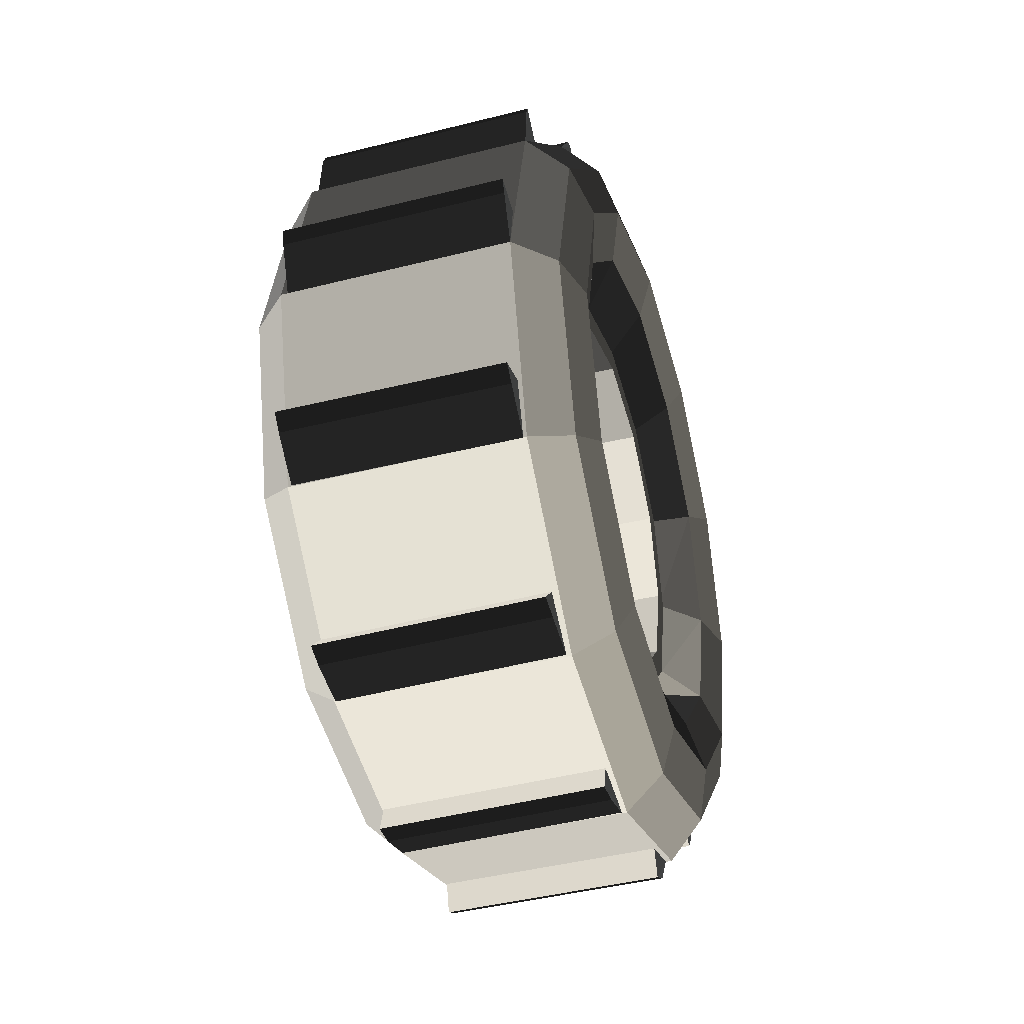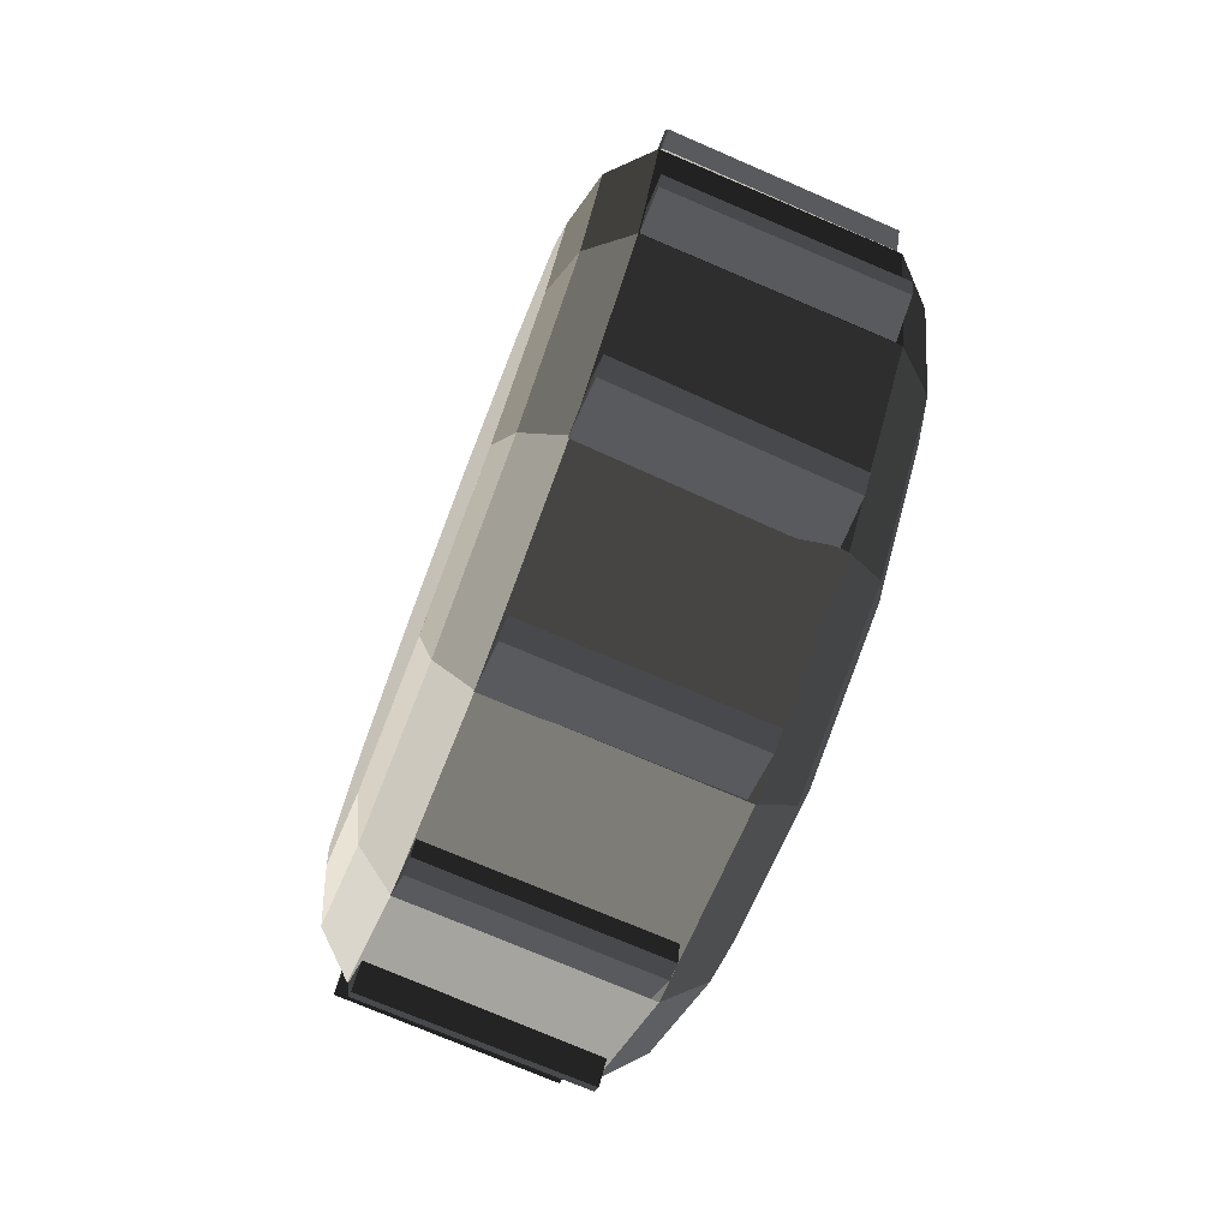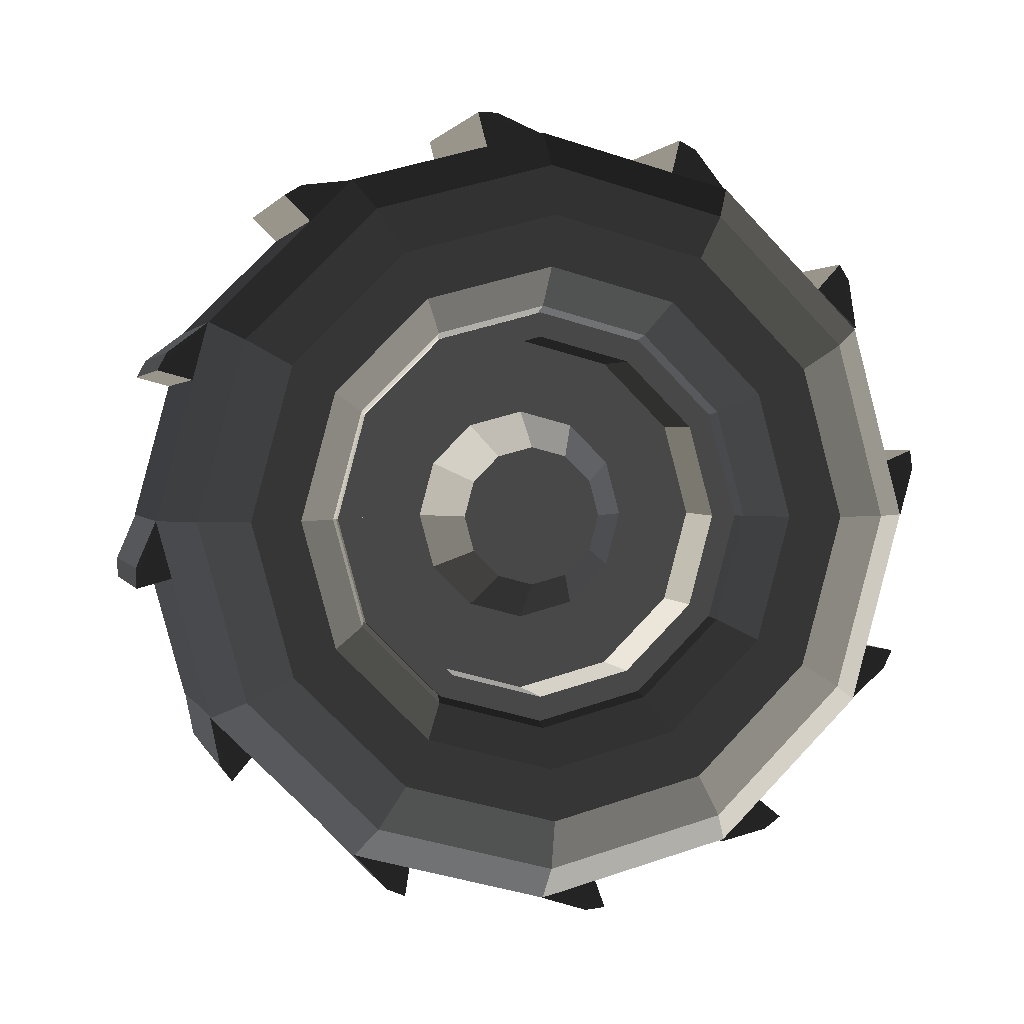
<metadata>
{"format":"obj","ext":"obj","renderer":"f3d","projection":"perspective","resolution":1024,"background":"white","views":[{"elev":-38.4,"azim":16.6,"up":"+Y"},{"elev":-75.1,"azim":-21.2,"up":"+Z"},{"elev":2.1,"azim":-103.2,"up":"+Z"}]}
</metadata>
<code>
v 0.2046 0.00434 -0.4841
v 0.2046 -0.2363 -0.4196
v 0.2231 -0.2019 -0.3601
v 0.2231 0.00434 -0.4153
v 0.1543 0.00434 -0.5344
v 0.1543 -0.2614 -0.4632
v -0.155 -0.005261 -0.532
v -0.2054 -0.005261 -0.4817
v -0.2054 -0.2459 -0.4172
v -0.155 -0.2711 -0.4608
v -0.2238 -0.005261 -0.413
v -0.2238 -0.2115 -0.3577
v -0.2054 -0.005261 -0.3442
v -0.2054 -0.1771 -0.2982
v -0.155 -0.005261 -0.2939
v -0.155 -0.152 -0.2546
v -0.08627 -0.005261 -0.2755
v -0.08627 -0.1428 -0.2386
v 0.1587 -0.1478 -0.2473
v 0.2046 0.00434 -0.3466
v 0.2046 -0.1675 -0.3005
v 0.2046 -0.4124 -0.2434
v 0.2231 -0.3529 -0.2091
v 0.1543 -0.456 -0.2686
v -0.2054 -0.422 -0.2411
v -0.155 -0.4656 -0.2663
v -0.2238 -0.3625 -0.2067
v -0.2054 -0.303 -0.1723
v -0.155 -0.2594 -0.1472
v -0.08627 -0.2434 -0.138
v 0.1543 -0.2498 -0.1495
v 0.2046 -0.2934 -0.1747
v 0.2046 -0.4769 -0.002823
v 0.2231 -0.4082 -0.002823
v 0.1543 -0.5272 -0.002823
v -0.2054 -0.4865 -0.000466
v -0.155 -0.5368 -0.000466
v -0.2238 -0.4178 -0.000466
v -0.2054 -0.349 -0.000466
v -0.155 -0.2987 -0.000466
v -0.08627 -0.2803 -0.000466
v 0.1543 -0.2891 -0.002823
v 0.2046 -0.3394 -0.002823
v 0.2046 -0.4124 0.2378
v 0.2231 -0.3529 0.2034
v 0.1543 -0.456 0.263
v -0.2054 -0.422 0.2402
v -0.155 -0.4656 0.2653
v -0.2238 -0.3625 0.2058
v -0.2054 -0.303 0.1714
v -0.155 -0.2594 0.1462
v -0.08627 -0.2434 0.137
v 0.1543 -0.2498 0.1439
v 0.2046 -0.2934 0.1691
v 0.2046 -0.2363 0.414
v 0.2231 -0.2019 0.3544
v 0.1543 -0.2614 0.4575
v -0.2054 -0.2459 0.4163
v -0.155 -0.2711 0.4599
v -0.2238 -0.2115 0.3568
v -0.2054 -0.1771 0.2972
v -0.155 -0.152 0.2536
v -0.08627 -0.1428 0.2377
v 0.1543 -0.1424 0.2513
v 0.2046 -0.1675 0.2949
v 0.2046 0.00434 0.4784
v 0.2231 0.00434 0.4097
v 0.1543 0.00434 0.5288
v -0.2054 -0.005261 0.4808
v -0.155 -0.005261 0.5311
v -0.2238 -0.005261 0.412
v -0.2054 -0.005261 0.3433
v -0.155 -0.005261 0.293
v -0.08627 -0.005261 0.2745
v 0.2046 0.00434 0.3409
v 0.2046 0.245 0.414
v 0.2231 0.2106 0.3544
v 0.1543 0.2701 0.4575
v -0.155 0.2605 0.4599
v -0.2054 0.2354 0.4163
v -0.2238 0.201 0.3568
v -0.2054 0.1666 0.2972
v -0.155 0.1414 0.2536
v -0.08627 0.1322 0.2377
v 0.1587 -0.005261 0.2845
v 0.2046 0.1762 0.2949
v 0.2046 0.4211 0.2378
v 0.2231 0.3616 0.2034
v 0.1543 0.4647 0.263
v -0.155 0.4551 0.2653
v -0.2054 0.4115 0.2402
v -0.2238 0.352 0.2058
v -0.2054 0.2924 0.1714
v -0.155 0.2488 0.1462
v -0.08627 0.2329 0.137
v 0.1587 0.1372 0.2464
v 0.2046 0.302 0.1691
v 0.2046 0.4856 -0.002823
v 0.2231 0.4168 -0.002823
v 0.1543 0.5359 -0.002823
v -0.155 0.5263 -0.000466
v -0.2054 0.476 -0.000466
v -0.2238 0.4072 -0.000466
v -0.2054 0.3385 -0.000466
v -0.155 0.2882 -0.000466
v -0.08627 0.2697 -0.000466
v 0.1587 0.2416 0.142
v 0.2046 0.3481 -0.002823
v 0.2046 0.4211 -0.2434
v 0.2231 0.3616 -0.2091
v 0.1543 0.4647 -0.2686
v -0.155 0.4551 -0.2663
v -0.2054 0.4115 -0.2411
v -0.2238 0.352 -0.2067
v -0.2054 0.2924 -0.1723
v -0.155 0.2488 -0.1472
v -0.08627 0.2329 -0.138
v 0.1587 0.2416 -0.143
v 0.2046 0.302 -0.1747
v 0.2046 0.245 -0.4196
v 0.2231 0.2106 -0.3601
v 0.1543 0.2701 -0.4632
v -0.2054 0.2354 -0.4172
v -0.155 0.2605 -0.4608
v -0.2238 0.201 -0.3577
v -0.2054 0.1666 -0.2982
v -0.155 0.1414 -0.2546
v -0.08627 0.1322 -0.2386
v 0.1587 0.1372 -0.2473
v 0.2046 0.1762 -0.3005
v 0.1543 -0.00566 -0.2762
v 0.1587 0.2797 -0.000466
v 0.008726 -0.2903 -0.000466
v 0.008726 -0.2521 -0.143
v -0.1413 -0.2521 -0.143
v -0.1413 -0.2903 -0.000466
v 0.008726 -0.1478 -0.2473
v -0.1413 -0.1478 -0.2473
v 0.008726 -0.005261 -0.2855
v -0.1413 -0.005261 -0.2855
v 0.008726 0.1372 -0.2473
v -0.1413 0.1372 -0.2473
v 0.008726 0.2416 -0.143
v -0.1413 0.2416 -0.143
v 0.008726 0.2797 -0.000466
v -0.1413 0.2797 -0.000466
v 0.008726 0.2416 0.142
v -0.1413 0.2416 0.142
v 0.008726 0.1372 0.2464
v -0.1413 0.1372 0.2464
v 0.008726 -0.005261 0.2845
v -0.1413 -0.005261 0.2845
v 0.008726 -0.1478 0.2464
v -0.1413 -0.1478 0.2464
v 0.008726 -0.2521 0.142
v -0.1413 -0.2521 0.142
v -0.1413 -0.223 -0.1262
v -0.1413 -0.2567 -0.0004663
v -0.1413 -0.131 -0.2182
v -0.1413 -0.005261 -0.2519
v -0.1413 0.1204 -0.2182
v -0.1413 0.2125 -0.1262
v -0.1413 0.2461 -0.0004663
v -0.1413 0.2125 0.1252
v -0.1413 0.1204 0.2172
v -0.1413 -0.005261 0.2509
v -0.1413 -0.131 0.2172
v -0.1413 -0.223 0.1252
v -0.02127 -0.223 -0.1262
v -0.02127 -0.2567 -0.0004667
v -0.02127 -0.131 -0.2182
v -0.02127 -0.005261 -0.2519
v -0.02127 0.1204 -0.2182
v -0.02127 0.2125 -0.1262
v -0.02127 0.2461 -0.0004667
v -0.02127 0.2125 0.1252
v -0.02127 0.1204 0.2172
v -0.02127 -0.005261 0.2509
v -0.02127 -0.131 0.2172
v -0.02127 -0.223 0.1252
v -0.02127 -0.1338 -0.07469
v -0.02127 -0.1537 -0.0004669
v -0.02127 -0.07948 -0.129
v -0.02127 -0.005261 -0.1489
v -0.02127 0.06896 -0.129
v -0.02127 0.1233 -0.07469
v -0.02127 0.1432 -0.0004669
v -0.02127 0.1233 0.07376
v -0.02127 0.06896 0.1281
v -0.02127 -0.005261 0.148
v -0.02127 -0.07948 0.1281
v -0.02127 -0.1338 0.07376
v -0.09127 -0.08961 -0.04917
v -0.09127 -0.1027 -0.0004669
v -0.09127 -0.05396 -0.08481
v -0.09127 -0.005261 -0.09786
v -0.09127 0.04344 -0.08481
v -0.09127 0.07909 -0.04917
v -0.09127 0.09214 -0.0004669
v -0.09127 0.07909 0.04823
v -0.09127 0.04344 0.08388
v -0.09127 -0.005261 0.09693
v -0.09127 -0.05396 0.08388
v -0.09127 -0.08961 0.04823
v 0.008726 -0.005261 -0.2855
v 0.008725 -0.1478 -0.2473
v 0.1587 -0.1478 -0.2473
v 0.1587 -0.005261 -0.2855
v 0.008725 -0.2521 -0.143
v 0.1587 -0.2521 -0.143
v 0.008725 -0.2903 -0.000466
v 0.1587 -0.2903 -0.000466
v 0.008726 -0.2521 0.142
v 0.1587 -0.2521 0.142
v 0.008726 -0.1478 0.2464
v 0.1587 -0.1478 0.2464
v 0.008726 -0.005261 0.2845
v 0.1587 -0.005261 0.2845
v 0.008726 0.1372 0.2464
v 0.1587 0.1372 0.2464
v 0.008726 0.2416 0.142
v 0.1587 0.2416 0.142
v 0.008726 0.2797 -0.000466
v 0.1587 0.2797 -0.000466
v 0.008726 0.2416 -0.143
v 0.1587 0.2416 -0.143
v 0.008726 0.1372 -0.2473
v 0.1587 0.1372 -0.2473
v 0.1587 -0.131 -0.2182
v 0.1587 -0.005261 -0.2519
v 0.1587 -0.223 -0.1262
v 0.1587 -0.2567 -0.0004658
v 0.1587 -0.223 0.1252
v 0.1587 -0.131 0.2172
v 0.1587 -0.005261 0.2509
v 0.1587 0.1204 0.2172
v 0.1587 0.2125 0.1252
v 0.1587 0.2461 -0.0004658
v 0.1587 0.2125 -0.1262
v 0.1587 0.1204 -0.2182
v 0.03873 -0.131 -0.2182
v 0.03873 -0.005262 -0.2519
v 0.03873 -0.223 -0.1262
v 0.03873 -0.2567 -0.000466
v 0.03873 -0.223 0.1252
v 0.03873 -0.131 0.2172
v 0.03873 -0.005262 0.2509
v 0.03873 0.1204 0.2172
v 0.03873 0.2125 0.1252
v 0.03873 0.2461 -0.000466
v 0.03873 0.2125 -0.1262
v 0.03873 0.1204 -0.2182
v 0.03873 -0.07949 -0.129
v 0.03873 -0.005262 -0.1489
v 0.03873 -0.1338 -0.07469
v 0.03873 -0.1537 -0.000466
v 0.03873 -0.1338 0.07376
v 0.03873 -0.07949 0.1281
v 0.03873 -0.005262 0.148
v 0.03873 0.06896 0.1281
v 0.03873 0.1233 0.07376
v 0.03873 0.1432 -0.000466
v 0.03873 0.1233 -0.07469
v 0.03873 0.06896 -0.129
v 0.1087 -0.05396 -0.08481
v 0.1087 -0.005262 -0.09786
v 0.1087 -0.08961 -0.04916
v 0.1087 -0.1027 -0.000466
v 0.1087 -0.08961 0.04823
v 0.1087 -0.05396 0.08388
v 0.1087 -0.005262 0.09693
v 0.1087 0.04344 0.08388
v 0.1087 0.07909 0.04823
v 0.1087 0.09213 -0.000466
v 0.1087 0.07909 -0.04916
v 0.1087 0.04344 -0.08481
v -0.1458 -0.004975 0.531
v -0.1484 0.07226 0.5103
v -0.1484 0.0848 0.5571
v 0.1543 0.00434 0.5288
v 0.1517 0.09411 0.5548
v 0.1518 0.08157 0.5081
v -0.1458 0.05756 0.5578
v 0.1543 0.06688 0.5555
v -0.1455 0.2608 0.4598
v -0.1477 0.3173 0.4032
v -0.1485 0.3516 0.4375
v 0.1546 0.2701 0.4575
v 0.1516 0.3609 0.4352
v 0.1524 0.3267 0.401
v -0.146 0.3284 0.4517
v 0.1541 0.3377 0.4495
v -0.1455 0.4554 0.2653
v -0.1468 0.4761 0.188
v -0.1481 0.5228 0.2005
v 0.1546 0.4647 0.263
v 0.152 0.5321 0.1982
v 0.1534 0.4854 0.1857
v -0.1458 0.5099 0.2245
v 0.1543 0.5192 0.2222
v -0.155 0.5263 -0.000466
v -0.155 0.5056 -0.07774
v -0.1566 0.5524 -0.09027
v 0.1451 0.5356 -0.002948
v 0.1436 0.5616 -0.09275
v 0.1451 0.5149 -0.08022
v -0.1547 0.5531 -0.06298
v 0.1455 0.5624 -0.06547
v -0.1539 0.4559 -0.2644
v -0.1513 0.395 -0.3162
v -0.1519 0.4263 -0.3531
v 0.1461 0.4659 -0.261
v 0.1482 0.4363 -0.3496
v 0.1488 0.405 -0.3127
v -0.151 0.4425 -0.331
v 0.1491 0.4525 -0.3276
v -0.1556 0.2611 -0.4602
v -0.1535 0.1822 -0.4728
v -0.1541 0.1898 -0.5206
v 0.1445 0.2698 -0.463
v 0.146 0.1985 -0.5234
v 0.1467 0.1909 -0.4756
v -0.1531 0.215 -0.5101
v 0.1471 0.2237 -0.5129
v -0.1558 -0.003975 -0.532
v -0.1532 -0.07909 -0.5046
v -0.1528 -0.09568 -0.5501
v 0.1443 0.006038 -0.5328
v 0.1473 -0.08566 -0.5509
v 0.1469 -0.06908 -0.5054
v -0.152 -0.0685 -0.5532
v 0.1481 -0.05849 -0.554
v -0.1498 -0.2701 0.4609
v -0.1513 -0.1924 0.4799
v -0.1509 -0.2039 0.5269
v 0.1504 -0.264 0.4595
v 0.1494 -0.1978 0.5256
v 0.1489 -0.1863 0.4785
v -0.1487 -0.2282 0.5144
v 0.1515 -0.2221 0.5131
v -0.1521 -0.4684 0.2674
v -0.1544 -0.4101 0.3221
v -0.1526 -0.4432 0.3575
v 0.1478 -0.4548 0.2652
v 0.1474 -0.4296 0.3552
v 0.1456 -0.3965 0.3199
v -0.1504 -0.4581 0.3346
v 0.1496 -0.4445 0.3324
v -0.1523 -0.5388 -0.0005488
v -0.1534 -0.5087 0.07355
v -0.1517 -0.5535 0.0918
v 0.1478 -0.5276 -0.0005637
v 0.1483 -0.5423 0.09179
v 0.1467 -0.4975 0.07354
v -0.1499 -0.5576 0.0648
v 0.1502 -0.5463 0.06479
v -0.1541 -0.4641 -0.2667
v -0.1532 -0.4792 -0.1881
v -0.1519 -0.5267 -0.1973
v 0.146 -0.4551 -0.2683
v 0.1483 -0.5177 -0.1988
v 0.1469 -0.4701 -0.1897
v -0.1506 -0.5154 -0.2221
v 0.1495 -0.5064 -0.2237
v -0.1566 -0.2684 -0.464
v -0.1538 -0.3189 -0.402
v -0.152 -0.3564 -0.4326
v 0.1433 -0.2531 -0.465
v 0.1479 -0.3411 -0.4336
v 0.1461 -0.3036 -0.403
v -0.1514 -0.3346 -0.4491
v 0.1485 -0.3193 -0.4501
f 4 3 2 1
f 1 2 6 5
f 5 6 7
f 7 10 9 8
f 8 9 12 11
f 11 12 14 13
f 20 21 3 4
f 3 23 22 2
f 2 22 24 6
f 6 24 10
f 10 26 25 9
f 9 25 27 12
f 12 27 28 14
f 21 32 23 3
f 23 34 33 22
f 22 33 35 24
f 24 35 26
f 26 37 36 25
f 25 36 38 27
f 27 38 39 28
f 32 43 34 23
f 34 45 44 33
f 33 44 46 35
f 35 46 37
f 37 48 47 36
f 36 47 49 38
f 38 49 50 39
f 43 54 45 34
f 45 56 55 44
f 44 55 57 46
f 46 57 48
f 48 59 58 47
f 47 58 60 49
f 49 60 61 50
f 54 65 56 45
f 56 67 66 55
f 55 66 68 57
f 57 68 59
f 59 70 69 58
f 58 69 71 60
f 60 71 72 61
f 65 75 67 56
f 67 77 76 66
f 66 76 78 68
f 70 78 79
f 70 79 80 69
f 69 80 81 71
f 71 81 82 72
f 75 86 77 67
f 77 88 87 76
f 76 87 89 78
f 78 90 79
f 79 90 91 80
f 80 91 92 81
f 81 92 93 82
f 86 97 88 77
f 88 99 98 87
f 87 98 100 89
f 89 101 90
f 90 101 102 91
f 91 102 103 92
f 92 103 104 93
f 97 108 99 88
f 99 110 109 98
f 98 109 111 100
f 100 112 101
f 101 112 113 102
f 102 113 114 103
f 103 114 115 104
f 108 119 110 99
f 110 121 120 109
f 109 120 122 111
f 111 122 112
f 112 124 123 113
f 113 123 125 114
f 114 125 126 115
f 119 130 121 110
f 121 4 1 120
f 120 1 5 122
f 122 5 124
f 124 7 8 123
f 123 8 11 125
f 125 11 13 126
f 130 20 4 121
f 68 70 59
f 78 70 68
f 57 59 48
f 46 48 37
f 35 37 26
f 24 26 10
f 6 10 7
f 5 7 124
f 122 124 112
f 111 112 100
f 89 100 101
f 78 89 90
f 279 278 277
f 282 281 280
f 278 282 280 277
f 284 281 279 283
f 280 284 283 277
f 279 281 282 278
f 277 283 279
f 281 284 280
f 287 286 285
f 290 289 288
f 286 290 288 285
f 292 289 287 291
f 288 292 291 285
f 287 289 290 286
f 285 291 287
f 289 292 288
f 295 294 293
f 298 297 296
f 294 298 296 293
f 300 297 295 299
f 296 300 299 293
f 295 297 298 294
f 293 299 295
f 297 300 296
f 303 302 301
f 306 305 304
f 302 306 304 301
f 308 305 303 307
f 304 308 307 301
f 303 305 306 302
f 301 307 303
f 305 308 304
f 311 310 309
f 314 313 312
f 310 314 312 309
f 316 313 311 315
f 312 316 315 309
f 311 313 314 310
f 309 315 311
f 313 316 312
f 319 318 317
f 322 321 320
f 318 322 320 317
f 324 321 319 323
f 320 324 323 317
f 319 321 322 318
f 317 323 319
f 321 324 320
f 327 326 325
f 330 329 328
f 326 330 328 325
f 332 329 327 331
f 328 332 331 325
f 327 329 330 326
f 325 331 327
f 329 332 328
f 335 334 333
f 338 337 336
f 334 338 336 333
f 340 337 335 339
f 336 340 339 333
f 335 337 338 334
f 333 339 335
f 337 340 336
f 343 342 341
f 346 345 344
f 342 346 344 341
f 348 345 343 347
f 344 348 347 341
f 343 345 346 342
f 341 347 343
f 345 348 344
f 351 350 349
f 354 353 352
f 350 354 352 349
f 356 353 351 355
f 352 356 355 349
f 351 353 354 350
f 349 355 351
f 353 356 352
f 359 358 357
f 362 361 360
f 358 362 360 357
f 364 361 359 363
f 360 364 363 357
f 359 361 362 358
f 357 363 359
f 361 364 360
f 367 366 365
f 370 369 368
f 366 370 368 365
f 372 369 367 371
f 368 372 371 365
f 367 369 370 366
f 365 371 367
f 369 372 368
f 13 14 16 15
f 15 16 18 17
f 17 18 19
f 19 21 20
f 14 28 29 16
f 16 29 30 18
f 18 30 31
f 31 32 21
f 28 39 40 29
f 29 40 41 30
f 30 41 42 31
f 31 42 43 32
f 39 50 51 40
f 40 51 52 41
f 41 52 53 42
f 42 53 54 43
f 50 61 62 51
f 51 62 63 52
f 52 63 64 53
f 53 64 65 54
f 61 72 73 62
f 62 73 74 63
f 63 74 64
f 64 75 65
f 72 82 83 73
f 73 83 84 74
f 74 84 85
f 85 86 75
f 82 93 94 83
f 83 94 95 84
f 84 95 96
f 96 97 86
f 93 104 105 94
f 94 105 106 95
f 95 106 107
f 107 108 97
f 104 115 116 105
f 105 116 117 106
f 106 117 118
f 118 119 108
f 115 126 127 116
f 116 127 128 117
f 117 128 129
f 129 130 119
f 126 13 15 127
f 127 15 17 128
f 128 17 131
f 131 20 130
f 106 132 107
f 107 132 108
f 118 132 106
f 108 132 118
f 129 118 117
f 119 118 129
f 95 107 96
f 96 107 97
f 84 96 85
f 85 96 86
f 74 85 64
f 64 85 75
f 131 129 128
f 130 129 131
f 19 131 17
f 20 131 19
f 31 19 18
f 21 19 31
f 136 135 134 133
f 135 138 137 134
f 138 140 139 137
f 140 142 141 139
f 142 144 143 141
f 144 146 145 143
f 146 148 147 145
f 148 150 149 147
f 150 152 151 149
f 152 154 153 151
f 154 156 155 153
f 156 136 133 155
f 158 157 135 136
f 133 134 137 139 141 143 145 147 149 151 153 155
f 157 159 138 135
f 159 160 140 138
f 160 161 142 140
f 161 162 144 142
f 162 163 146 144
f 163 164 148 146
f 164 165 150 148
f 165 166 152 150
f 166 167 154 152
f 167 168 156 154
f 168 158 136 156
f 170 169 157 158
f 169 171 159 157
f 171 172 160 159
f 172 173 161 160
f 173 174 162 161
f 174 175 163 162
f 175 176 164 163
f 176 177 165 164
f 177 178 166 165
f 178 179 167 166
f 179 180 168 167
f 180 170 158 168
f 182 181 169 170
f 181 183 171 169
f 183 184 172 171
f 184 185 173 172
f 185 186 174 173
f 186 187 175 174
f 187 188 176 175
f 188 189 177 176
f 189 190 178 177
f 190 191 179 178
f 191 192 180 179
f 192 182 170 180
f 194 193 181 182
f 193 195 183 181
f 195 196 184 183
f 196 197 185 184
f 197 198 186 185
f 198 199 187 186
f 199 200 188 187
f 200 201 189 188
f 201 202 190 189
f 202 203 191 190
f 203 204 192 191
f 204 194 182 192
f 204 203 202 201 200 199 198 197 196 195 193 194
f 208 207 206 205
f 207 210 209 206
f 210 212 211 209
f 212 214 213 211
f 214 216 215 213
f 216 218 217 215
f 218 220 219 217
f 220 222 221 219
f 222 224 223 221
f 224 226 225 223
f 226 228 227 225
f 228 208 205 227
f 230 229 207 208
f 205 206 209 211 213 215 217 219 221 223 225 227
f 229 231 210 207
f 231 232 212 210
f 232 233 214 212
f 233 234 216 214
f 234 235 218 216
f 235 236 220 218
f 236 237 222 220
f 237 238 224 222
f 238 239 226 224
f 239 240 228 226
f 240 230 208 228
f 242 241 229 230
f 241 243 231 229
f 243 244 232 231
f 244 245 233 232
f 245 246 234 233
f 246 247 235 234
f 247 248 236 235
f 248 249 237 236
f 249 250 238 237
f 250 251 239 238
f 251 252 240 239
f 252 242 230 240
f 254 253 241 242
f 253 255 243 241
f 255 256 244 243
f 256 257 245 244
f 257 258 246 245
f 258 259 247 246
f 259 260 248 247
f 260 261 249 248
f 261 262 250 249
f 262 263 251 250
f 263 264 252 251
f 264 254 242 252
f 266 265 253 254
f 265 267 255 253
f 267 268 256 255
f 268 269 257 256
f 269 270 258 257
f 270 271 259 258
f 271 272 260 259
f 272 273 261 260
f 273 274 262 261
f 274 275 263 262
f 275 276 264 263
f 276 266 254 264
f 276 275 274 273 272 271 270 269 268 267 265 266

</code>
